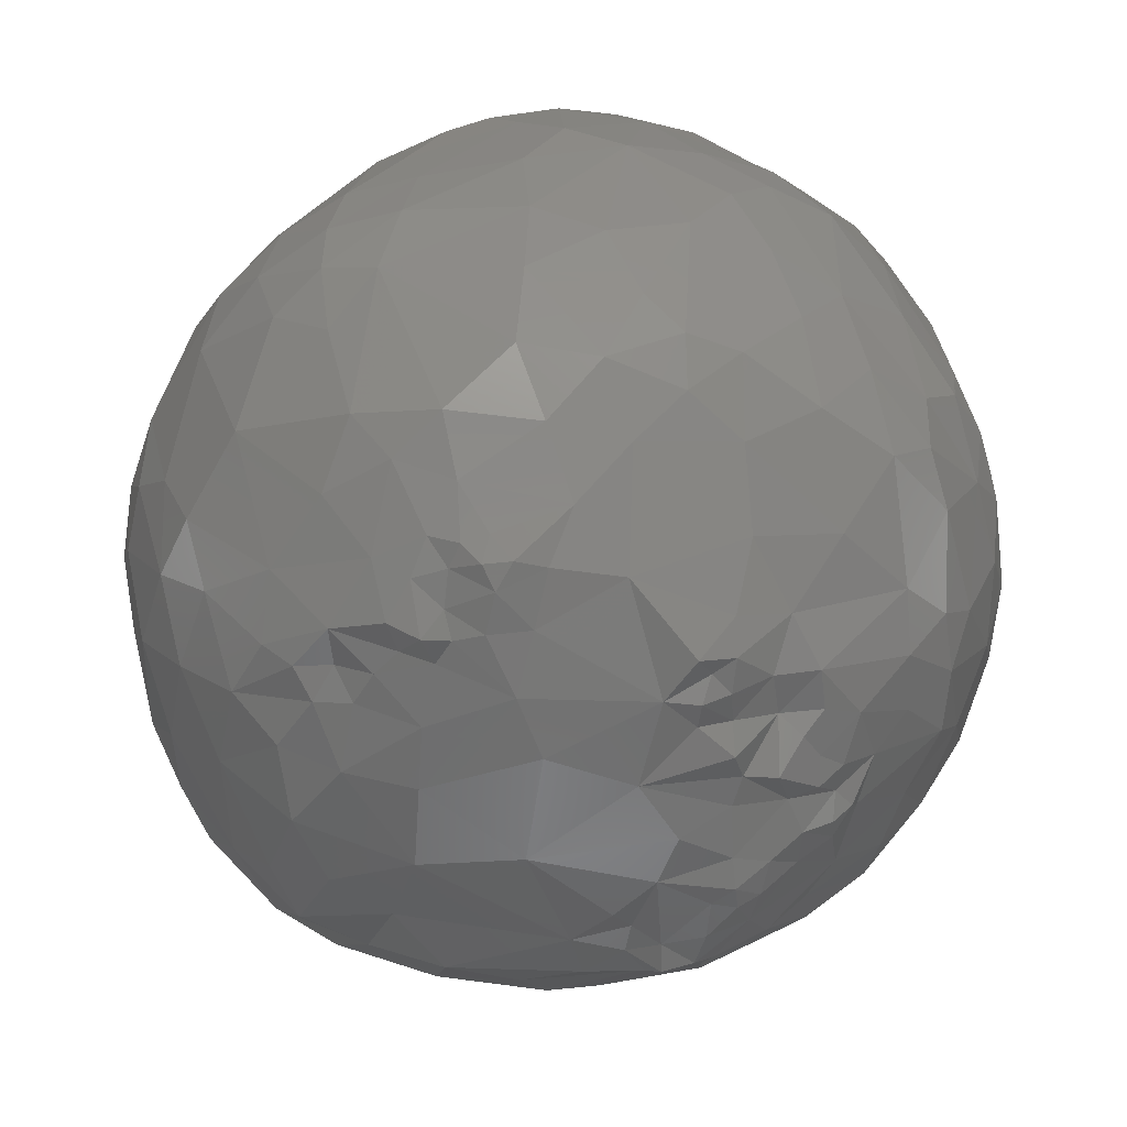
<metadata>
{"format":"stl","ext":"stl","renderer":"f3d","projection":"perspective","resolution":1024,"background":"white","views":[{"elev":-54.3,"azim":31.7,"up":"+Z"}]}
</metadata>
<code>
# stl→obj: 373 verts, 742 faces
v 0.02914 -0.01304 0.01763
v 0.03141 -0.01554 0.02802
v 0.0274 -0.01592 0.02062
v 0.02713 0.03552 0.02295
v 0.02354 0.03977 0.03029
v 0.02997 0.03493 0.03046
v 0.003474 0.04244 0.01964
v 0.0001526 0.04387 0.02732
v 0.006001 0.04472 0.02947
v -0.009186 0.02101 0.06034
v -0.01607 0.02061 0.05701
v -0.01041 0.01355 0.06154
v 0.03302 0.008676 0.05509
v 0.0236 0.006881 0.06103
v 0.03387 0.001551 0.05395
v 0.008589 0.03271 0.007854
v 0.0009859 0.03725 0.01204
v 0.01134 0.03593 0.01112
v 0.00379 0.03222 0.006671
v -0.001757 -0.01211 0.0047
v -0.007718 -0.01222 0.006813
v -0.005984 -0.01052 0.004936
v 0.02089 0.006674 0.002262
v 0.02271 0.004295 0.002673
v 0.02049 0.004487 0.002502
v 0.02057 0.002409 0.001675
v -0.009687 0.03967 0.02399
v -0.005549 0.04279 0.03017
v -0.002514 0.04297 0.02563
v 0.002067 -0.008514 0.003375
v -0.0005613 -0.007812 0.003278
v 0.003926 -0.006563 0.0028
v 0.00445 -0.009245 0.002283
v 0.0122 0.04361 0.03546
v 0.008549 0.04432 0.03543
v 0.01005 0.04255 0.04124
v -0.02896 -0.0003744 0.02867
v -0.02698 -0.002275 0.02053
v -0.02596 -0.007389 0.0265
v 0.009826 0.03934 0.01495
v 0.01909 0.03927 0.02048
v 0.01746 0.04253 0.02686
v -0.00447 0.04059 0.01915
v 0.004215 0.03203 0.05752
v -0.0001306 0.02469 0.06121
v 0.007209 0.025 0.06128
v 0.01121 0.04428 0.03031
v 0.003449 0.0441 0.03815
v -0.004761 0.04274 0.03557
v -0.001601 0.04166 0.04506
v 0.006422 0.04078 0.04827
v 0.0002745 0.03774 0.05258
v -0.01095 -0.005328 0.004418
v -0.01349 0.0004055 0.003071
v -0.007279 -0.002056 0.002336
v -0.006144 -0.007613 0.00396
v 0.02739 0.02836 0.0523
v 0.03023 0.02853 0.04995
v 0.02465 0.03432 0.0492
v -0.00897 0.03728 0.04964
v -0.004911 0.03636 0.05306
v 0.03211 0.02831 0.04679
v 0.03478 0.02748 0.03959
v 0.03017 0.03356 0.03838
v -0.02789 0.02221 0.02917
v -0.02282 0.03042 0.02825
v -0.02587 0.02453 0.02382
v 0.03904 0.004636 0.04533
v 0.03706 0.001316 0.04886
v 0.03866 -0.0002406 0.04413
v -0.009255 -0.0193 0.05058
v -0.01211 -0.01545 0.05303
v -0.01406 -0.01611 0.05005
v -0.00862 0.0409 0.04001
v -0.01308 0.0396 0.0313
v 0.005809 -0.01277 0.004604
v 0.003753 -0.01485 0.006167
v 0.002715 -0.01116 0.003314
v 0.02623 -0.01914 0.02622
v 0.006856 -0.02634 0.0393
v 0.0004265 -0.02595 0.03955
v 0.006231 -0.02722 0.03295
v -0.01765 -0.003896 0.008242
v -0.01254 -0.009376 0.007514
v -0.01749 -0.01011 0.01313
v 0.01363 0.001655 0.06357
v 0.009057 -0.00429 0.06282
v 0.02128 -0.0004388 0.0612
v 0.01576 0.02137 0.001326
v 0.0188 0.02111 0.002509
v 0.01929 0.01789 0.002849
v -0.02272 -0.004379 0.01429
v -0.02213 0.004093 0.008611
v -0.01855 0.00446 0.004827
v -0.01425 0.006507 0.002688
v -0.01931 0.009603 0.004338
v -0.0284 0.003416 0.02
v -0.02993 0.007027 0.02441
v -0.02688 0.007236 0.01578
v 0.01353 0.03183 0.008464
v 0.01073 0.03012 0.004622
v -0.01592 0.03131 0.01445
v -0.008224 0.03666 0.01446
v -0.01017 0.03126 0.01017
v -0.02171 0.001541 0.05445
v -0.01293 0.003795 0.06062
v -0.01908 0.01096 0.05701
v 0.01269 0.02136 -6.481e-05
v 0.01379 0.0191 0.000651
v 0.02519 -0.01501 0.05307
v 0.03015 -0.01113 0.05123
v 0.03026 -0.006543 0.05421
v 0.01408 0.04062 0.04562
v -0.02605 0.002828 0.05063
v -0.02461 -0.002648 0.04888
v -0.02408 -0.0002789 0.05194
v -0.0297 0.01631 0.02932
v -0.02816 0.01538 0.01977
v -0.002794 0.001632 0.001288
v -0.007095 0.007628 0.00126
v 0.02217 0.0381 0.04449
v 0.01839 0.03716 0.04973
v -0.01888 0.03217 0.02155
v -0.01794 0.03566 0.02776
v -0.01798 0.0169 0.00703
v -0.02335 0.01965 0.01249
v -0.01693 0.02505 0.01002
v -0.01226 0.0195 0.003613
v -0.03064 0.006115 0.03485
v -0.02892 0.01653 0.03976
v -0.01584 0.03748 0.03589
v -0.01905 0.03548 0.03155
v -0.0202 0.03383 0.03495
v -0.01954 0.03372 0.04059
v 0.02011 0.04039 0.03874
v 0.01091 -0.02459 0.04398
v 0.007293 -0.02337 0.04917
v -0.02721 0.001508 0.04497
v -0.02735 -0.006114 0.03486
v 0.0167 0.03672 0.01392
v 0.02011 0.03269 0.01151
v 0.01594 0.01527 0.001486
v -0.0222 -0.009968 0.01977
v -0.004159 -0.02251 0.01913
v -0.01128 -0.01863 0.01771
v -0.00452 -0.01613 0.009309
v -0.02181 0.02666 0.01633
v -0.01097 -0.02206 0.04075
v -0.02024 -0.0155 0.03916
v -0.02603 0.01947 0.01709
v -0.0004528 0.005466 0.06436
v -0.00831 -0.003159 0.06069
v -0.0002365 -0.00315 0.06281
v -0.000671 -0.02661 0.03274
v -0.005864 -0.0251 0.03695
v -0.007191 -0.02466 0.03024
v -0.02591 0.008829 0.05192
v -0.02525 0.01458 0.05151
v -0.02783 0.01206 0.04529
v 0.03595 -0.0105 0.03723
v 0.03412 -0.01364 0.03275
v 0.03534 -0.01017 0.0283
v 0.02785 -0.0108 0.01394
v 0.02332 -0.01096 0.01068
v 0.0296 -0.005746 0.01233
v 0.0352 0.01435 0.05238
v 0.03706 0.008714 0.0498
v 0.03792 0.01495 0.04654
v -0.02308 0.01405 0.05399
v -0.02377 0.0173 0.05276
v -0.01478 -0.006706 0.05651
v -0.0214 0.01969 0.05387
v 0.02043 0.01381 0.06203
v 0.02818 0.01222 0.05796
v 0.02372 0.02418 0.05697
v -0.01862 0.0239 0.05414
v -0.01276 0.0276 0.05569
v -0.01643 0.03117 0.05077
v -0.02584 0.001026 0.01526
v -0.02521 0.0046 0.01219
v -0.01934 0.03038 0.01735
v 0.03582 -0.007086 0.02243
v -0.02202 -0.008258 0.0478
v 0.0003217 -0.002747 0.001871
v 0.0005786 0.01108 0.0006189
v -0.001523 0.02083 0.001927
v 0.003086 0.01951 0.0008584
v 0.01205 0.03677 0.0524
v 0.0126 0.03051 0.05744
v 0.001074 -0.02603 0.02605
v 0.004104 -0.01036 0.06039
v -0.003969 -0.01008 0.05899
v -0.02144 0.02462 0.05001
v 0.04109 0.009846 0.03357
v 0.04118 0.008683 0.02843
v 0.04103 0.01377 0.02981
v 0.001465 0.02401 0.00199
v -0.003111 0.02529 0.003259
v 0.03187 -0.009456 0.01759
v -0.00613 0.0277 0.05822
v 0.00241 0.01826 0.06369
v 0.006716 0.01247 0.06476
v 0.005902 -0.02688 0.02777
v 0.005486 -0.02474 0.02216
v 0.02151 -0.02231 0.02951
v 0.01042 -0.02572 0.02548
v 0.02064 -0.02148 0.0225
v 0.01244 -0.02614 0.03159
v 0.006999 0.004989 0.06488
v 0.01042 0.04372 0.02511
v 0.01145 0.0151 0.0002942
v 0.01133 0.009453 0.0007319
v 0.006284 0.02943 0.00341
v 0.005761 0.02722 0.001082
v 0.003213 0.02647 0.0008136
v -0.01339 -0.01962 0.02335
v 0.01295 -0.01506 0.0571
v 0.01363 -0.02076 0.05278
v 0.01703 -0.01898 0.05361
v 0.009931 -0.02012 0.05421
v -0.01536 -0.02053 0.03254
v 0.03615 0.02693 0.02843
v 0.03952 0.01917 0.03273
v 0.03971 0.01855 0.02759
v 0.03763 0.02138 0.02377
v 0.01305 -0.02517 0.03794
v -0.00404 -0.02171 0.04989
v 0.006229 -0.02198 0.01374
v 0.03845 -0.004667 0.03919
v 0.03979 0.001815 0.03967
v 0.02953 0.02515 0.01194
v 0.02234 0.02365 0.00616
v 0.02441 0.02861 0.01111
v 0.0218 -0.01864 0.05163
v 0.02352 -0.02056 0.0431
v 0.02799 -0.0152 0.04852
v 0.03545 0.01959 0.01694
v 0.03975 0.01435 0.02456
v 0.03805 0.01094 0.01774
v 0.01365 0.02358 0.0009439
v 0.01119 0.0263 0.002007
v 0.01692 0.02376 0.002894
v 0.02911 0.0197 0.008958
v 0.03263 0.02095 0.01269
v 0.03162 0.01531 0.009118
v 0.01184 0.02319 0.0001334
v 0.0102 0.02204 0.0004012
v 0.008086 0.02498 0.0006666
v 0.02561 0.02049 0.00676
v -0.02614 0.0149 0.01434
v -0.02492 -0.01122 0.03165
v 0.04005 0.009957 0.04198
v 0.01887 -0.01972 0.01584
v 0.01295 -0.01999 0.01142
v 0.03731 0.003393 0.01615
v 0.03818 -0.0008752 0.0217
v 0.03484 -0.003242 0.01592
v 0.01311 -0.01055 0.003985
v 0.01108 -0.01155 0.003927
v 0.01089 -0.009423 0.003188
v -0.0002225 0.04399 0.02999
v -0.01783 -0.01068 0.05225
v -0.02065 -0.004825 0.05323
v -0.01531 0.03616 0.04348
v -0.01151 -0.01515 0.01271
v 0.0132 0.009146 0.0643
v 0.002829 -0.01718 0.05602
v 0.004879 -0.02112 0.05324
v -0.02516 0.01725 0.0495
v 0.0269 0.005299 0.006237
v 0.02394 0.002114 0.00436
v -0.01626 0.03326 0.01829
v 0.01352 -0.02267 0.04935
v 0.02395 -0.01587 0.01482
v 0.03318 -0.006782 0.04985
v 0.03157 -0.01209 0.04603
v 0.03562 -0.008533 0.04305
v 0.04039 0.002244 0.03189
v 0.03375 0.01127 0.0113
v 0.03226 0.003992 0.0107
v 0.02678 0.009682 0.004443
v -0.02373 0.01194 0.009955
v -0.02082 -0.01599 0.03282
v 0.03598 0.01992 0.04807
v 0.03732 0.02093 0.04278
v 0.008284 -0.0145 0.005973
v 0.008469 -0.01192 0.004871
v 0.01027 -0.01313 0.00522
v -0.02165 -0.01404 0.02679
v -0.01631 -0.01523 0.01826
v 0.01185 -0.01615 0.008135
v 0.008139 -0.01918 0.009913
v -0.0124 0.01236 0.003238
v 0.01961 0.009044 0.002588
v 0.01888 0.005807 0.00135
v 0.01999 0.02377 0.003929
v 0.02253 0.02228 0.004507
v 0.007847 0.01803 0.0004074
v 0.02082 -0.02236 0.03775
v -0.009244 0.02558 0.005899
v -0.00851 0.03255 0.05432
v -0.009297 0.03526 0.05237
v -0.01238 0.03408 0.05148
v -0.02194 0.02927 0.04318
v -0.02383 0.02993 0.03362
v -0.02181 0.03265 0.03144
v 0.01661 0.004121 0.00145
v 0.006838 0.003496 0.0005777
v 0.0234 0.03427 0.01602
v 0.02013 -0.009244 0.05836
v 0.02942 0.0291 0.01676
v 0.03995 0.005341 0.02453
v 0.0316 0.02532 0.05115
v 0.02793 -0.0184 0.03923
v 0.0329 0.02039 0.05265
v 0.004569 0.02419 0.001074
v 0.03226 -0.01423 0.04035
v 0.01685 -0.0213 0.0506
v -0.00326 -0.009114 0.004782
v -0.003344 -0.006348 0.003287
v 0.01883 -0.01553 0.01098
v -0.0002993 -0.02036 0.0533
v -0.006843 -0.01616 0.0548
v -0.005826 -0.01942 0.05267
v 0.03807 -0.004112 0.02797
v 0.01934 -0.02101 0.04773
v 0.02186 0.01808 0.00279
v 0.02034 0.01451 0.001176
v 0.03467 0.01612 0.01308
v 0.03243 0.03131 0.02602
v 0.02703 0.01546 0.005466
v 0.003134 0.04488 0.03337
v -0.0175 -0.01827 0.02745
v 0.01768 0.02907 0.007689
v 0.001381 0.02719 0.002616
v -0.02781 0.02171 0.03841
v -0.02648 0.02518 0.03439
v 0.007821 -0.00174 0.001395
v 0.01438 0.02032 0.06228
v 0.001975 -0.01902 0.01037
v 0.01826 -0.01074 0.006899
v 0.02727 -0.0009142 0.008129
v 0.01911 -0.004746 0.004518
v 0.02314 0.01345 0.003068
v 0.02535 0.01278 0.004148
v 0.02231 0.01121 0.003972
v -0.0004934 0.02981 0.005954
v 0.02103 0.02181 0.003035
v 0.03918 0.006439 0.01969
v 0.02395 0.01827 0.004261
v 0.02317 0.01597 0.003449
v 0.01793 0.01347 0.001828
v 0.01862 0.011 0.0009796
v 0.03385 0.02697 0.02178
v -0.0121 -0.01239 0.05497
v -0.01511 -0.01345 0.05271
v 0.003249 0.02199 0.001901
v 0.03614 -0.003498 0.04702
v 0.03498 -0.002054 0.05126
v -0.02529 0.02638 0.03973
v -0.02562 0.02241 0.04367
v 0.02372 0.007967 0.003952
v -0.02332 0.02048 0.05059
v 0.01292 0.02566 0.06058
v 0.008447 0.01948 0.06372
v 0.01482 -0.008587 0.004287
v 0.01157 -0.005324 0.002859
v 0.008484 -0.006949 0.002611
v 0.01743 0.007651 0.00176
v 0.02222 0.02016 0.004278
v 0.006054 -0.007604 0.002879
v 0.01237 -0.01256 0.00549
v 0.006676 -0.00965 0.0039
f 1 2 3
f 4 5 6
f 7 8 9
f 10 11 12
f 13 14 15
f 16 17 18
f 19 17 16
f 20 21 22
f 23 24 25
f 26 25 24
f 27 28 29
f 30 31 32
f 30 32 33
f 34 35 36
f 37 38 39
f 17 7 40
f 5 4 41
f 5 41 42
f 43 7 17
f 44 45 46
f 42 47 34
f 48 49 50
f 51 50 52
f 53 54 55
f 53 55 56
f 29 8 7
f 57 58 59
f 50 60 61
f 62 63 64
f 65 66 67
f 48 50 51
f 68 69 70
f 71 72 73
f 36 48 51
f 74 49 75
f 28 75 49
f 76 77 78
f 2 79 3
f 80 81 82
f 83 84 85
f 86 87 88
f 89 90 91
f 83 92 93
f 54 94 95
f 96 95 94
f 97 98 99
f 100 16 18
f 101 16 100
f 74 60 50
f 102 103 104
f 105 106 107
f 108 89 109
f 110 111 112
f 36 51 113
f 114 115 116
f 117 118 98
f 103 43 17
f 119 55 120
f 121 122 59
f 123 66 124
f 125 126 127
f 128 125 127
f 129 130 117
f 107 106 12
f 131 132 133
f 134 131 133
f 58 62 59
f 135 34 36
f 113 135 36
f 136 137 80
f 138 129 139
f 43 27 29
f 100 18 140
f 141 100 140
f 109 91 142
f 143 92 85
f 144 145 146
f 147 127 126
f 148 73 149
f 67 147 150
f 39 38 143
f 151 152 153
f 154 155 156
f 157 158 159
f 160 161 162
f 163 164 165
f 166 167 168
f 158 157 169
f 158 169 170
f 106 105 171
f 138 139 115
f 143 38 92
f 170 169 172
f 152 106 171
f 173 174 175
f 176 177 178
f 179 93 92
f 180 93 179
f 181 102 147
f 162 2 182
f 63 6 64
f 183 139 149
f 104 103 17
f 32 31 184
f 185 120 186
f 187 185 186
f 188 44 189
f 55 54 120
f 190 156 144
f 191 153 192
f 193 172 176
f 14 88 15
f 151 106 152
f 67 123 147
f 181 147 123
f 194 195 196
f 197 186 198
f 182 2 199
f 1 199 2
f 37 39 139
f 44 200 45
f 201 151 202
f 107 12 11
f 203 190 204
f 205 206 207
f 208 206 205
f 209 151 153
f 47 210 9
f 211 142 212
f 213 214 215
f 216 144 156
f 217 218 219
f 217 220 218
f 103 27 43
f 129 117 98
f 98 118 99
f 155 148 221
f 222 223 224
f 222 224 225
f 208 226 82
f 80 82 226
f 150 147 126
f 94 83 93
f 43 29 7
f 227 148 155
f 204 144 228
f 190 144 204
f 70 229 230
f 231 232 233
f 234 235 236
f 237 238 239
f 225 238 237
f 240 241 242
f 243 244 245
f 246 247 248
f 243 249 231
f 59 175 57
f 189 175 59
f 150 126 250
f 137 227 81
f 147 102 127
f 139 251 149
f 167 252 168
f 157 105 107
f 253 206 254
f 255 256 257
f 258 259 260
f 261 29 28
f 8 29 261
f 262 263 183
f 51 52 188
f 60 74 264
f 42 41 210
f 115 139 183
f 21 146 265
f 222 63 223
f 202 209 266
f 267 268 220
f 75 28 27
f 241 246 248
f 214 241 248
f 159 269 130
f 158 269 159
f 200 10 45
f 188 52 44
f 270 271 24
f 167 15 69
f 12 106 151
f 103 272 27
f 273 137 136
f 1 3 274
f 275 111 276
f 275 276 277
f 230 229 278
f 279 255 280
f 279 280 270
f 281 279 270
f 10 12 201
f 18 17 40
f 103 102 272
f 250 126 282
f 42 210 47
f 140 40 41
f 41 40 210
f 283 149 251
f 140 18 40
f 284 168 285
f 286 76 287
f 288 286 287
f 81 154 82
f 221 148 149
f 289 143 290
f 290 85 265
f 286 291 292
f 254 292 291
f 269 158 170
f 95 293 120
f 35 48 36
f 12 151 201
f 7 9 210
f 96 93 282
f 180 282 93
f 50 49 74
f 183 149 73
f 262 183 73
f 7 210 40
f 192 153 152
f 77 20 78
f 294 23 295
f 68 230 252
f 272 102 181
f 296 232 297
f 244 243 231
f 298 185 187
f 252 230 194
f 63 285 223
f 13 15 167
f 13 167 166
f 223 285 252
f 299 226 208
f 285 63 62
f 6 5 64
f 188 189 122
f 113 51 188
f 113 188 122
f 122 189 59
f 282 126 125
f 96 282 125
f 161 2 162
f 128 300 198
f 15 88 112
f 301 302 303
f 301 303 177
f 179 97 99
f 180 179 99
f 70 230 68
f 62 64 59
f 193 178 304
f 293 125 128
f 96 125 293
f 94 93 96
f 120 293 186
f 128 186 293
f 199 1 163
f 241 213 101
f 214 213 241
f 305 133 306
f 134 133 305
f 263 115 183
f 157 107 169
f 172 169 107
f 172 107 11
f 307 308 212
f 174 14 13
f 113 122 121
f 4 309 41
f 64 121 59
f 64 135 121
f 5 135 64
f 113 121 135
f 225 224 238
f 129 37 139
f 217 219 310
f 301 200 61
f 301 61 302
f 4 311 309
f 116 115 263
f 195 278 312
f 313 62 58
f 309 140 41
f 79 314 205
f 2 314 79
f 241 240 246
f 213 19 16
f 213 16 101
f 5 42 135
f 42 34 135
f 175 315 313
f 316 197 215
f 236 317 276
f 236 276 111
f 34 47 35
f 219 318 234
f 178 264 304
f 134 304 264
f 71 73 148
f 24 271 26
f 174 315 175
f 313 284 62
f 222 6 63
f 129 98 37
f 145 265 146
f 264 131 134
f 83 85 92
f 20 146 21
f 39 143 289
f 98 97 37
f 97 38 37
f 144 216 145
f 84 265 85
f 319 56 320
f 143 85 290
f 290 145 216
f 290 265 145
f 254 206 228
f 274 253 321
f 254 321 253
f 96 293 95
f 54 83 94
f 21 84 22
f 308 119 185
f 120 185 119
f 120 54 95
f 266 209 86
f 322 323 324
f 139 39 251
f 325 182 256
f 251 39 289
f 172 11 176
f 299 326 226
f 235 326 299
f 327 328 91
f 283 251 289
f 221 149 283
f 233 309 311
f 231 233 311
f 244 237 329
f 330 6 222
f 329 279 245
f 245 279 281
f 245 244 329
f 331 245 281
f 237 239 329
f 279 329 239
f 279 239 255
f 109 89 91
f 9 261 332
f 8 261 9
f 289 290 333
f 261 49 332
f 28 49 261
f 174 166 315
f 168 252 285
f 320 56 55
f 233 232 334
f 296 334 232
f 87 209 153
f 45 10 201
f 197 198 335
f 197 335 215
f 141 140 309
f 332 49 48
f 35 332 48
f 173 266 14
f 174 13 166
f 277 160 229
f 38 179 92
f 110 219 234
f 38 97 179
f 336 337 65
f 87 191 217
f 284 166 168
f 209 87 86
f 87 153 191
f 227 71 148
f 194 278 195
f 154 156 190
f 227 155 81
f 81 155 154
f 156 155 221
f 163 274 164
f 318 219 218
f 308 338 184
f 338 32 184
f 161 314 2
f 257 256 182
f 257 182 199
f 79 205 207
f 339 173 175
f 160 162 325
f 273 318 218
f 31 320 184
f 162 182 325
f 340 144 146
f 199 165 257
f 163 165 199
f 315 166 284
f 160 317 161
f 164 274 321
f 341 164 321
f 165 164 342
f 164 343 342
f 341 343 164
f 286 77 76
f 1 274 163
f 284 285 62
f 315 284 313
f 344 345 346
f 141 309 233
f 347 335 198
f 207 206 253
f 207 253 274
f 3 207 274
f 79 207 3
f 247 316 248
f 247 298 316
f 174 173 14
f 296 297 348
f 202 151 209
f 333 290 216
f 35 9 332
f 47 9 35
f 347 198 300
f 104 347 300
f 312 325 256
f 278 325 312
f 242 241 334
f 101 334 241
f 272 124 27
f 27 124 75
f 334 101 100
f 141 334 100
f 194 230 278
f 128 198 186
f 128 127 300
f 104 300 127
f 127 102 104
f 65 67 118
f 215 214 316
f 248 316 214
f 105 157 114
f 105 114 116
f 105 116 263
f 84 21 265
f 349 238 312
f 195 312 238
f 350 331 351
f 327 350 351
f 212 142 352
f 353 212 352
f 306 133 132
f 280 342 270
f 271 270 342
f 317 160 277
f 296 242 334
f 141 233 334
f 324 71 227
f 243 331 249
f 350 249 331
f 243 245 331
f 222 225 354
f 185 211 212
f 185 212 308
f 351 345 344
f 328 351 344
f 109 142 211
f 312 256 349
f 323 355 72
f 167 68 252
f 322 324 227
f 57 313 58
f 72 355 356
f 246 240 108
f 347 104 17
f 19 347 17
f 19 335 347
f 213 215 335
f 213 335 19
f 60 303 302
f 357 298 187
f 316 298 357
f 316 357 197
f 357 187 186
f 197 357 186
f 255 257 280
f 165 342 280
f 165 280 257
f 55 184 320
f 358 277 229
f 358 229 70
f 229 160 325
f 358 69 359
f 70 69 358
f 15 112 359
f 278 229 325
f 167 69 68
f 15 359 69
f 358 275 277
f 359 275 358
f 112 111 275
f 112 275 359
f 336 360 337
f 130 336 117
f 361 193 304
f 360 361 304
f 110 236 111
f 304 134 305
f 360 304 305
f 118 250 99
f 138 159 129
f 114 159 138
f 259 288 287
f 346 281 362
f 345 281 346
f 53 83 54
f 84 83 53
f 22 56 319
f 22 319 20
f 52 61 44
f 303 178 177
f 178 303 264
f 193 176 178
f 50 61 52
f 61 200 44
f 200 177 10
f 177 11 10
f 176 11 177
f 108 240 89
f 303 60 264
f 363 193 361
f 336 361 360
f 269 361 130
f 336 130 361
f 326 136 226
f 273 136 326
f 137 81 80
f 356 262 73
f 136 80 226
f 114 138 115
f 234 236 110
f 217 267 220
f 191 267 217
f 99 282 180
f 250 282 99
f 322 227 137
f 322 137 268
f 267 322 268
f 323 322 267
f 267 192 323
f 191 192 267
f 189 46 364
f 44 46 189
f 365 364 46
f 192 355 323
f 192 152 171
f 192 171 355
f 72 356 73
f 171 105 263
f 171 263 262
f 331 281 345
f 331 345 351
f 239 349 255
f 366 367 343
f 366 260 367
f 266 173 339
f 266 339 365
f 363 170 172
f 363 172 193
f 343 367 307
f 26 343 307
f 271 342 343
f 271 343 26
f 30 20 31
f 78 20 30
f 114 157 159
f 159 130 129
f 319 320 31
f 319 31 20
f 318 273 326
f 292 228 340
f 307 367 338
f 269 363 361
f 170 363 269
f 78 30 33
f 338 367 368
f 260 368 367
f 307 338 308
f 294 295 369
f 353 294 369
f 175 313 57
f 4 6 330
f 311 4 330
f 311 330 354
f 88 87 310
f 112 88 310
f 354 330 222
f 224 196 238
f 237 354 225
f 237 244 354
f 244 231 311
f 354 244 311
f 310 219 110
f 310 87 217
f 235 314 236
f 314 235 299
f 56 84 53
f 22 84 56
f 60 302 61
f 349 256 255
f 301 177 200
f 112 310 110
f 118 67 150
f 118 150 250
f 108 247 246
f 108 298 247
f 348 297 370
f 242 90 89
f 240 242 89
f 328 344 346
f 46 201 365
f 45 201 46
f 365 202 266
f 201 202 365
f 88 14 86
f 266 86 14
f 371 32 338
f 33 32 371
f 368 371 338
f 326 235 234
f 326 234 318
f 355 262 356
f 171 262 355
f 295 25 307
f 26 307 25
f 223 196 224
f 223 194 196
f 223 252 194
f 333 283 289
f 238 196 195
f 353 346 294
f 346 362 294
f 23 294 362
f 23 25 295
f 249 350 370
f 297 249 370
f 249 232 231
f 297 232 249
f 296 348 90
f 296 90 242
f 90 348 370
f 90 370 91
f 360 305 337
f 131 75 132
f 66 306 124
f 66 305 306
f 124 132 75
f 124 306 132
f 66 123 67
f 74 131 264
f 74 75 131
f 362 24 23
f 270 24 362
f 281 270 362
f 328 346 352
f 353 352 346
f 353 369 212
f 307 212 369
f 295 307 369
f 328 352 91
f 142 91 352
f 339 175 364
f 364 175 189
f 365 339 364
f 314 299 205
f 299 208 205
f 211 185 298
f 109 211 298
f 108 109 298
f 239 238 349
f 221 216 156
f 333 216 221
f 221 283 333
f 328 327 351
f 370 327 91
f 370 350 327
f 254 228 292
f 341 372 258
f 341 366 343
f 258 366 341
f 258 260 366
f 286 292 77
f 228 144 340
f 276 317 277
f 260 259 287
f 260 287 373
f 372 291 288
f 259 372 288
f 288 291 286
f 291 321 254
f 321 291 341
f 372 341 291
f 258 372 259
f 373 33 371
f 368 373 371
f 77 146 20
f 340 146 77
f 77 292 340
f 236 314 317
f 317 314 161
f 33 76 78
f 287 76 373
f 33 373 76
f 260 373 368
f 308 184 119
f 119 184 55
f 273 218 220
f 273 220 137
f 220 268 137
f 208 82 203
f 337 66 65
f 305 66 337
f 82 154 203
f 203 154 190
f 323 72 71
f 323 71 324
f 208 203 206
f 206 204 228
f 203 204 206
f 181 123 272
f 124 272 123
f 336 65 117
f 117 65 118

</code>
